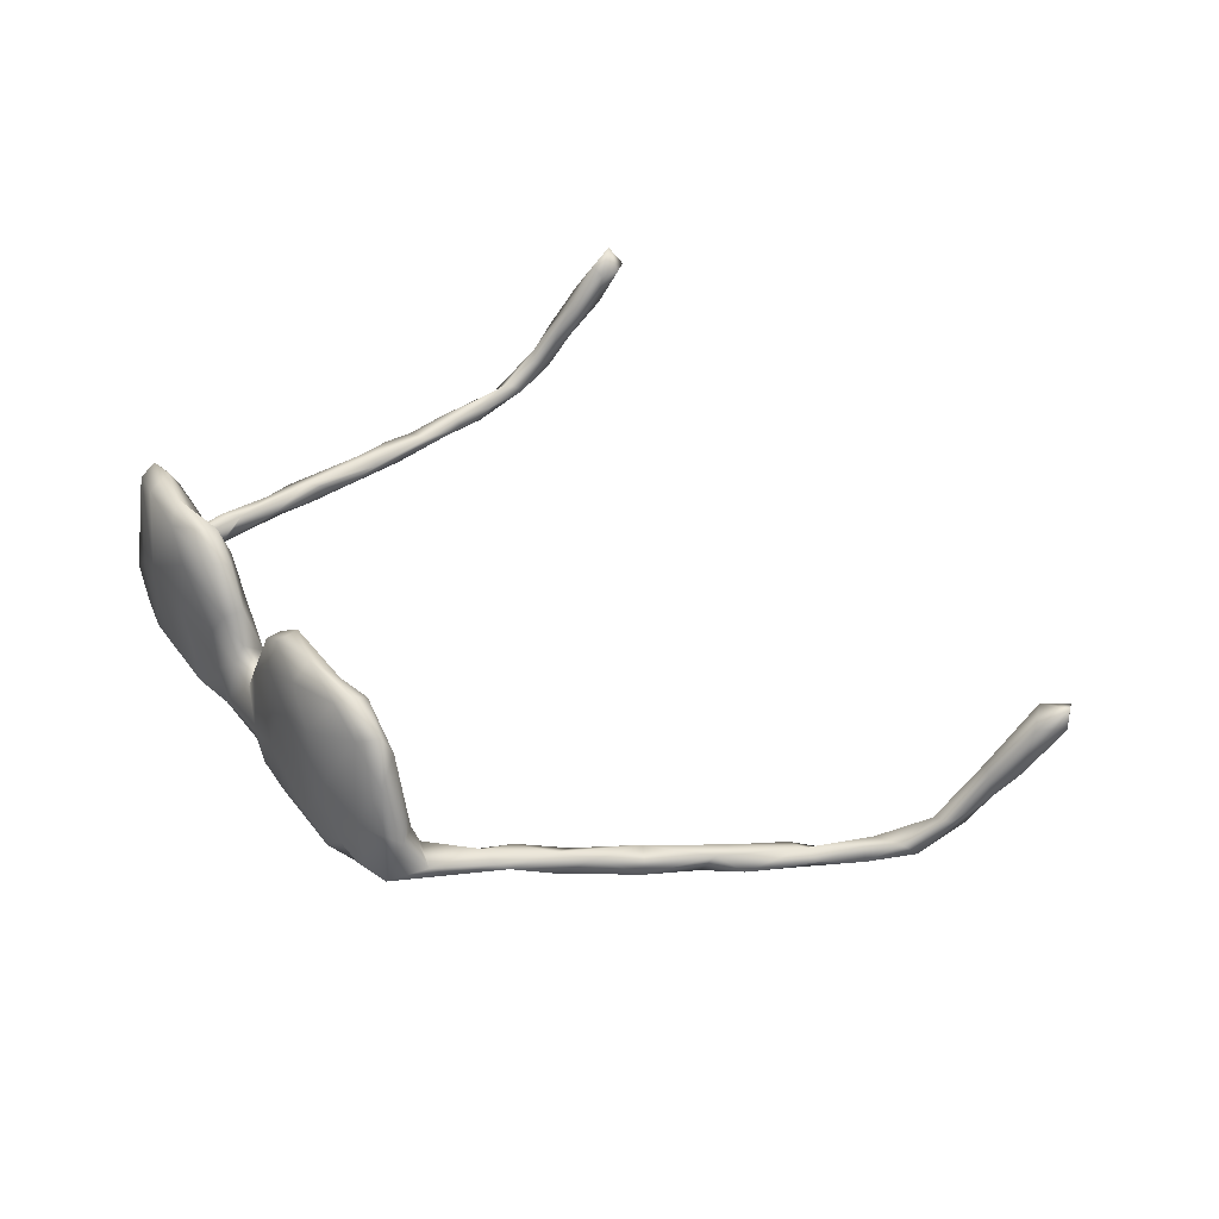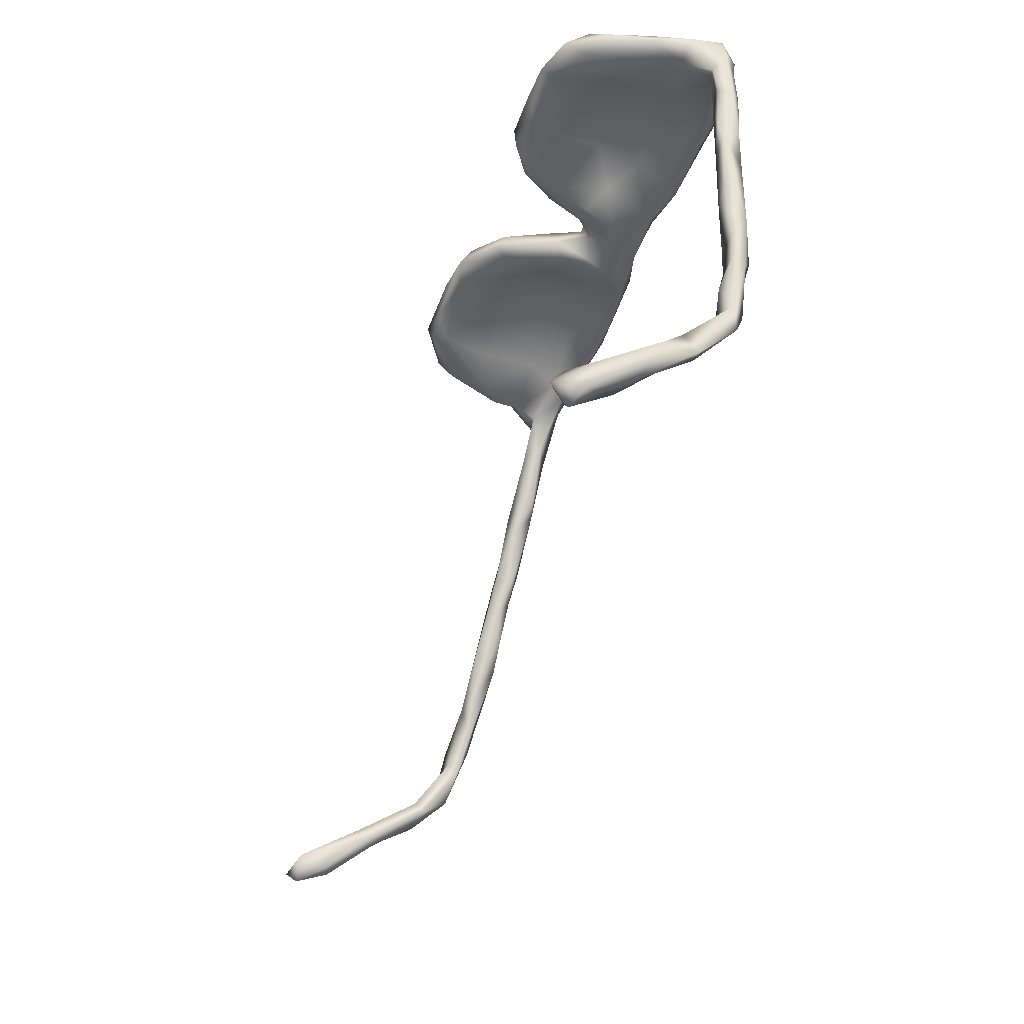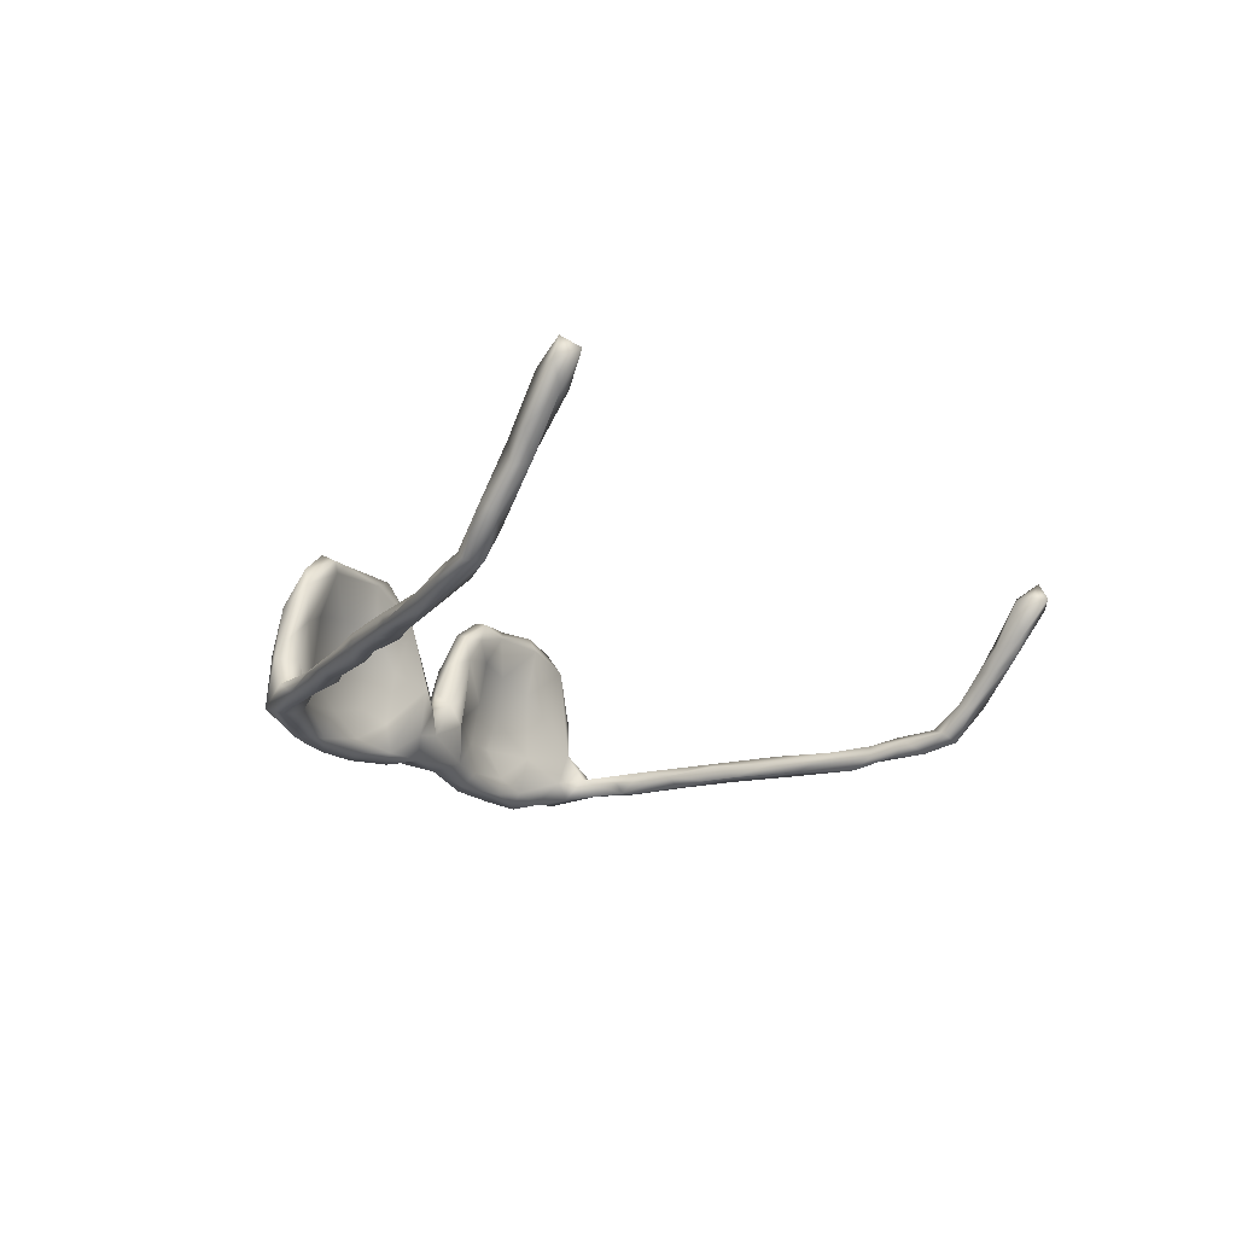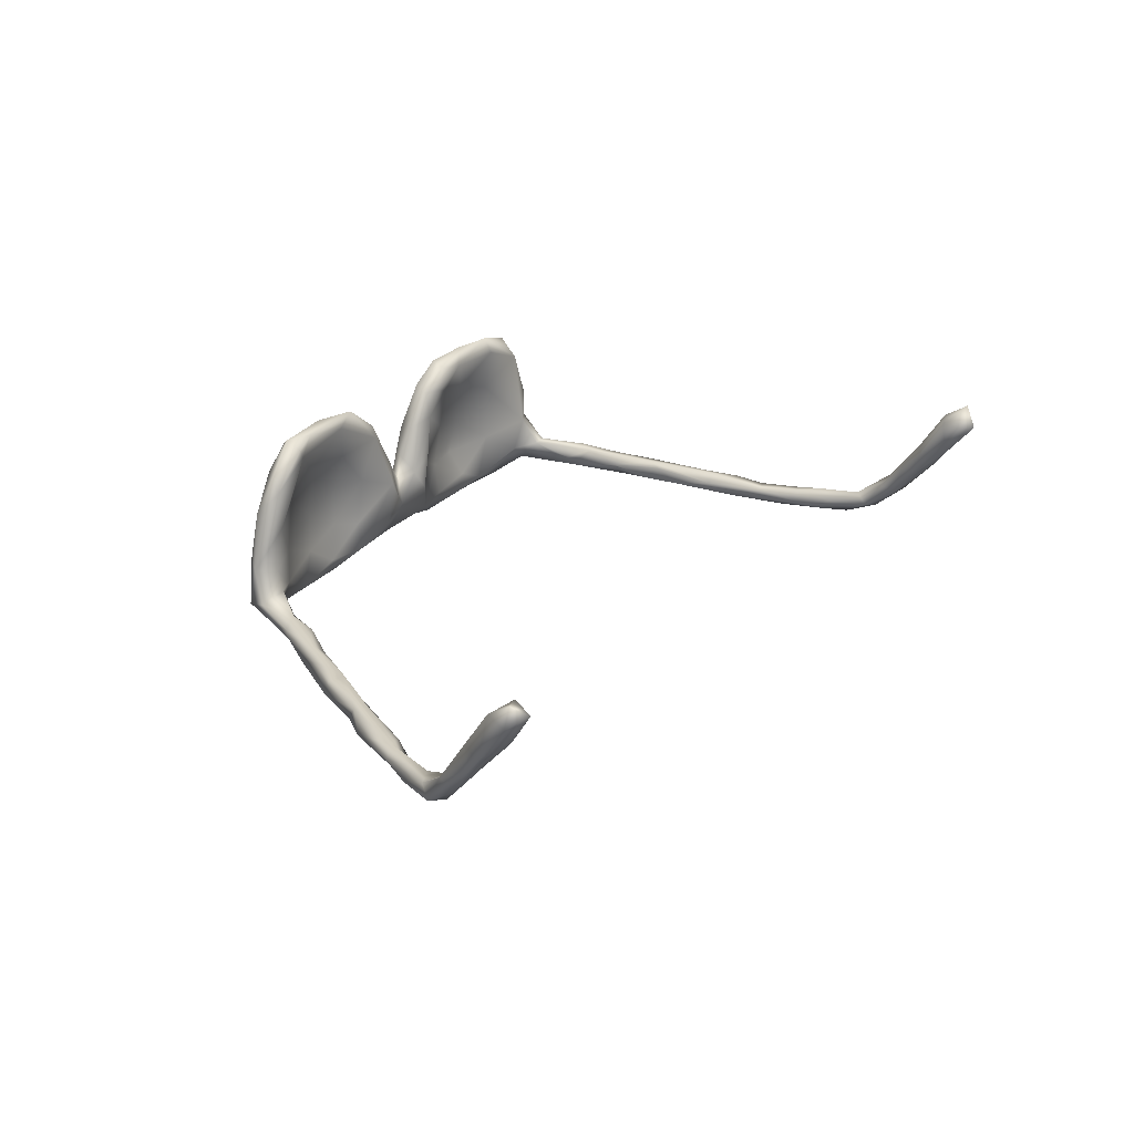
<metadata>
{"format":"obj","ext":"obj","renderer":"f3d","projection":"perspective","resolution":1024,"background":"white","views":[{"elev":41.6,"azim":-133.4,"up":"+Z"},{"elev":-54.3,"azim":70.2,"up":"+Y"},{"elev":-16.1,"azim":-68.6,"up":"+Z"},{"elev":26.1,"azim":-68.3,"up":"+Z"}]}
</metadata>
<code>
v 0.3457 -0.5324 -0.05122
v 0.3546 -0.4353 -0.05315
v 0.3524 -0.4426 -0.07014
v 0.3714 -0.2614 -0.06605
v 0.3631 -0.3367 -0.0537
v 0.3296 -0.5269 -0.06815
v 0.3367 -0.5706 -0.05409
v 0.3582 -0.3391 -0.07885
v 0.3134 -0.6555 0.04797
v 0.3637 -0.2819 -0.05256
v 0.3261 -0.6259 0.03175
v 0.3808 -0.1731 -0.05424
v 0.3353 -0.4867 -0.04031
v 0.3084 -0.6661 0.09181
v 0.3236 -0.5937 0.006433
v 0.3209 -0.6155 -0.01266
v 0.2852 -0.7089 0.1505
v 0.3595 -0.3797 -0.05801
v 0.2984 -0.669 0.05074
v 0.3784 -0.143 -0.07828
v 0.334 -0.4462 -0.04937
v 0.397 -0.06066 -0.06839
v 0.3894 -0.06235 -0.05104
v 0.3289 -0.5415 -0.03482
v 0.3016 -0.6042 -0.0134
v 0.3127 -0.5596 -0.04565
v 0.3181 -0.5008 -0.05058
v 0.3429 -0.4192 -0.08075
v 0.3722 -0.2212 -0.07694
v 0.3277 -0.4481 -0.06721
v 0.386 -0.06455 -0.08104
v 0.402 0.05037 -0.01868
v 0.3101 -0.5823 -0.007527
v 0.4077 0.05691 -0.05966
v 0.3931 0.00244 -0.07762
v 0.4053 0.02735 -0.06481
v 0.3249 -0.4842 -0.06919
v 0.3684 -0.08124 -0.0518
v 0.3765 -0.1313 -0.05103
v 0.3381 -0.3373 -0.07725
v 0.2845 -0.6775 0.1319
v 0.2936 -0.7137 0.1128
v 0.363 -0.1412 -0.08044
v 0.3868 0.0115 -0.05127
v 0.2943 -0.6439 0.07853
v 0.3455 -0.2369 -0.07572
v 0.298 -0.6163 0.03504
v 0.349 -0.3023 -0.04942
v 0.3303 -0.3855 -0.05486
v 0.336 -0.2965 -0.06218
v 0.2711 -0.724 0.1232
v 0.2904 -0.6352 0.02858
v 0.3873 0.04399 0.02847
v 0.2811 -0.6445 0.06127
v 0.3592 -0.191 -0.05054
v 0.3506 -0.1883 -0.07657
v 0.3506 -0.2059 -0.05695
v 0.3545 -0.1304 -0.06421
v 0.3693 -0.05057 -0.08162
v 0.3732 0.01622 -0.05523
v 0.277 -0.6821 0.07282
v 0.3679 0.03783 -0.01607
v 0.2594 -0.7032 0.1239
v 0.2676 -0.6791 0.1224
v 0.3608 -0.04505 -0.06695
v 0.3739 0.04304 -0.08353
v 0.3921 0.07718 -0.06662
v 0.3817 0.06569 -0.08941
v 0.3697 0.05164 0.08912
v 0.3796 0.06797 0.03369
v 0.3541 0.07187 0.1077
v 0.3525 0.04637 -0.06173
v 0.3362 0.05894 0.1356
v 0.3437 0.09487 -0.01588
v 0.3385 0.1 -0.08322
v 0.3394 0.03832 0.105
v 0.2848 0.05676 0.1287
v 0.2967 0.07445 0.06373
v 0.3274 0.07188 -0.09821
v 0.3088 0.07851 -0.02968
v 0.2934 0.1171 -0.08727
v 0.2799 0.07909 -0.08843
v 0.2326 0.1101 -0.03054
v 0.2928 0.09586 0.1327
v 0.2969 0.09619 -0.1085
v 0.2194 0.1157 0.1295
v 0.2417 0.111 -0.1072
v 0.2452 0.09335 -0.07165
v 0.2442 0.1024 0.01648
v 0.244 0.09169 0.0807
v 0.2884 0.06825 0.1503
v 0.2703 0.1236 0.03458
v 0.2385 0.09379 -0.09743
v 0.2379 0.09024 0.1497
v 0.1872 0.1267 0.09109
v 0.205 0.07739 0.13
v 0.1725 0.1053 0.1478
v 0.2115 0.1328 -0.08472
v 0.1533 0.1131 -0.1007
v 0.1783 0.1108 -0.03198
v 0.1907 0.137 0.02048
v 0.1742 0.1025 -0.07786
v 0.1924 0.09561 0.09106
v 0.1937 0.1066 0.03002
v 0.1627 0.142 -0.08326
v 0.1628 0.08454 0.1417
v 0.1804 0.1324 -0.101
v 0.1176 0.08751 0.07636
v 0.132 0.1056 -0.006388
v 0.1422 0.08091 0.1121
v 0.1168 0.1386 -0.03064
v 0.1218 0.09583 0.114
v 0.1277 0.134 0.02096
v 0.1023 0.1436 -0.07858
v 0.1327 0.1157 0.1209
v 0.1136 0.09807 -0.07661
v 0.1017 0.0855 0.01583
v 0.08667 0.08501 -0.0284
v 0.1025 0.1302 0.05923
v 0.08113 0.1361 -0.002323
v 0.06998 0.1577 -0.04557
v 0.09049 0.1071 0.06518
v 0.07799 0.1222 0.02255
v 0.07416 0.09556 -0.000148
v 0.09235 0.1291 -0.09014
v 0.02995 0.1506 -0.08876
v 0.05323 0.108 -0.04722
v 0.0359 0.1477 -0.003761
v 0.05051 0.1118 -0.008771
v 0.02155 0.09793 -0.02145
v 0.02639 0.1134 0.03213
v 0.002928 0.1074 -0.05815
v 0.02371 0.1445 0.02995
v 0.03472 0.1247 -0.08574
v -0.02139 0.1117 0.09183
v 0.005839 0.1001 0.007376
v -0.004349 0.1378 0.09991
v 0.01384 0.161 -0.05787
v -0.01547 0.1718 -0.0829
v -0.01179 0.121 0.1062
v -0.03187 0.1319 0.02325
v -0.03627 0.1405 -0.04812
v -0.01569 0.1494 -0.1004
v -0.04926 0.1526 0.1334
v -0.09481 0.1533 -0.1006
v -0.03359 0.135 -0.08872
v -0.07883 0.1535 0.02644
v -0.08135 0.171 -0.1065
v -0.03494 0.1597 0.07994
v -0.09649 0.1287 0.1328
v -0.06961 0.1426 0.07596
v -0.04428 0.1761 -0.02746
v -0.05905 0.1792 0.01777
v -0.1022 0.1511 -0.08203
v -0.07766 0.1585 -0.03427
v -0.06026 0.1788 -0.0918
v -0.1163 0.1545 0.1493
v -0.1346 0.1937 -0.06722
v -0.1354 0.1584 0.07682
v -0.06288 0.1299 0.1471
v -0.09875 0.1834 0.06907
v -0.1072 0.1746 0.1197
v -0.1613 0.1441 0.145
v -0.1741 0.1608 -0.09669
v -0.1939 0.1394 0.1239
v -0.1665 0.1989 -0.003007
v -0.1425 0.1651 -0.05155
v -0.2003 0.1596 0.1503
v -0.1456 0.1892 0.07605
v -0.1292 0.17 0.00216
v -0.1699 0.1944 -0.09815
v -0.2037 0.1378 0.1386
v -0.1464 0.1775 -0.1082
v -0.227 0.1555 -0.06151
v -0.2092 0.1633 -0.02027
v -0.2265 0.1775 0.1093
v -0.1978 0.1948 -0.06845
v -0.2093 0.1541 0.06118
v -0.1852 0.173 0.1387
v -0.231 0.196 -0.07799
v -0.2145 0.1836 -0.1006
v -0.2817 0.1642 -0.08729
v -0.2602 0.1433 0.03996
v -0.251 0.1525 -0.08045
v -0.2506 0.1564 0.116
v -0.2319 0.1922 -0.0158
v -0.2688 0.1767 0.0607
v -0.2771 0.1855 -0.005133
v -0.2803 0.1357 -0.04729
v -0.2801 0.1908 -0.07765
v -0.2582 0.1468 0.09223
v -0.295 0.1711 -0.01567
v -0.2851 0.1535 0.01421
v -0.2773 0.145 -0.01828
v -0.3351 0.08913 -0.08049
v -0.3397 0.08807 -0.05028
v -0.3074 0.1044 -0.06813
v -0.3145 0.151 -0.05704
v -0.3314 0.125 -0.0741
v -0.3541 0.05147 -0.05685
v -0.3906 0.0346 -0.08274
v -0.3758 0.0775 -0.0649
v -0.3628 0.08692 -0.06023
v -0.3648 0.03852 -0.07612
v -0.4044 0.02771 -0.04979
v -0.4405 -0.000182 -0.05518
v -0.4029 0.006483 -0.05933
v -0.4149 0.03473 -0.07412
v -0.4397 -0.03787 -0.07581
v -0.4544 -0.03139 -0.08312
v -0.483 -0.04165 -0.05319
v -0.4867 -0.08786 -0.06315
v -0.4824 -0.06778 -0.07913
v -0.4647 -0.05538 -0.05122
v -0.4872 -0.03778 -0.07254
v -0.5263 -0.09228 -0.07477
v -0.5182 -0.1224 -0.07784
v -0.5374 -0.1471 -0.06316
v -0.5369 -0.1293 -0.04884
v -0.555 -0.1468 -0.08143
v -0.5385 -0.1068 -0.05147
v -0.5791 -0.1897 -0.0554
v -0.5677 -0.1262 -0.07041
v -0.6074 -0.1906 -0.07765
v -0.6242 -0.1945 -0.05921
v -0.6037 -0.1922 -0.04871
v -0.6116 -0.2243 -0.06685
v -0.645 -0.2368 -0.07233
v -0.6526 -0.274 -0.06034
v -0.6622 -0.2361 -0.05976
v -0.6528 -0.2383 -0.04159
v -0.6488 -0.2631 -0.04603
v -0.6874 -0.3057 -0.05425
v -0.6966 -0.3114 -0.01114
v -0.6987 -0.2859 -0.05426
v -0.6921 -0.3255 -0.02557
v -0.6849 -0.2726 -0.03989
v -0.7212 -0.3648 0.05993
v -0.7211 -0.3807 0.05157
v -0.7283 -0.3767 0.03335
v -0.7215 -0.3136 -0.002421
v -0.7254 -0.3354 -0.01502
v -0.7373 -0.3533 0.0593
v -0.7428 -0.3592 0.02612
v -0.7503 -0.4281 0.09929
v -0.7689 -0.4504 0.1357
v -0.7453 -0.4213 0.1382
v -0.7617 -0.3831 0.06046
v -0.7662 -0.4251 0.09346
v -0.762 -0.3948 0.1223
v -0.7814 -0.4293 0.1486
v -0.7854 -0.4255 0.1209
f 150 165 159
f 160 144 157
f 168 179 176
f 96 106 110
f 106 97 115
f 110 106 112
f 106 115 112
f 140 137 160
f 140 160 135
f 160 137 144
f 135 160 150
f 150 160 163
f 150 163 165
f 160 157 163
f 157 168 163
f 165 163 172
f 163 168 172
f 165 172 191
f 168 176 185
f 172 168 185
f 172 185 191
f 245 247 246
f 246 247 251
f 245 246 249
f 247 250 251
f 249 246 252
f 251 250 252
f 246 251 252
f 17 42 14
f 17 14 41
f 17 41 64
f 51 42 17
f 51 17 63
f 17 64 63
f 223 220 224
f 46 40 50
f 29 40 46
f 29 8 40
f 4 8 29
f 216 220 223
f 216 217 220
f 213 217 216
f 212 217 213
f 29 46 56
f 215 213 216
f 210 213 215
f 210 209 213
f 20 29 43
f 43 29 56
f 201 210 208
f 201 209 210
f 59 31 43
f 20 43 31
f 22 20 31
f 195 201 208
f 195 204 201
f 202 195 208
f 197 200 204
f 173 164 181
f 171 173 181
f 156 171 158
f 156 173 171
f 173 145 164
f 148 145 173
f 156 148 173
f 152 156 158
f 143 145 148
f 156 143 148
f 143 146 145
f 139 143 156
f 138 126 139
f 126 143 139
f 126 134 143
f 125 134 126
f 121 126 138
f 125 116 134
f 121 114 126
f 114 125 126
f 107 125 114
f 105 107 114
f 107 99 125
f 98 107 105
f 87 99 107
f 98 87 107
f 81 87 98
f 87 85 93
f 81 85 87
f 75 85 81
f 75 79 85
f 75 68 79
f 75 67 68
f 127 130 132
f 116 118 127
f 102 100 116
f 82 80 88
f 72 80 82
f 32 34 67
f 36 34 32
f 188 190 192
f 186 180 190
f 177 180 186
f 220 217 218
f 223 224 225
f 220 222 227
f 220 227 224
f 224 227 228
f 18 3 8
f 40 30 49
f 10 4 12
f 221 216 223
f 10 12 55
f 48 10 55
f 48 55 50
f 50 55 57
f 50 57 46
f 217 212 218
f 212 219 218
f 219 221 226
f 4 5 8
f 5 4 10
f 5 10 48
f 40 49 50
f 48 50 49
f 218 222 220
f 218 219 222
f 222 219 226
f 226 221 223
f 226 223 225
f 5 18 8
f 5 48 49
f 226 225 231
f 225 224 230
f 2 3 18
f 2 18 21
f 21 18 49
f 227 222 226
f 154 155 167
f 154 142 155
f 152 139 156
f 152 138 139
f 111 114 121
f 102 88 100
f 88 83 100
f 80 83 88
f 75 81 74
f 28 30 40
f 8 28 40
f 8 3 28
f 134 127 132
f 116 127 134
f 158 171 177
f 111 105 114
f 53 69 76
f 69 70 71
f 69 53 70
f 176 186 187
f 176 166 186
f 176 169 166
f 169 161 166
f 147 151 159
f 149 153 161
f 95 113 119
f 95 101 113
f 92 101 95
f 84 71 92
f 71 74 92
f 71 70 74
f 25 52 47
f 25 19 52
f 16 19 25
f 16 9 19
f 11 9 16
f 15 33 47
f 243 241 244
f 242 240 244
f 234 241 243
f 238 234 243
f 239 234 238
f 170 147 159
f 119 123 122
f 33 25 47
f 241 242 244
f 127 124 129
f 118 124 127
f 109 117 118
f 116 109 118
f 100 109 116
f 80 62 78
f 72 62 80
f 32 67 70
f 186 166 177
f 104 108 109
f 124 108 122
f 89 90 104
f 104 90 103
f 131 133 137
f 170 159 178
f 53 76 62
f 62 76 78
f 104 103 108
f 136 131 135
f 136 135 141
f 141 135 151
f 147 141 151
f 183 191 193
f 191 187 192
f 193 191 192
f 243 244 248
f 240 248 244
f 240 249 248
f 240 239 249
f 239 245 249
f 9 11 14
f 14 11 45
f 45 11 15
f 45 15 47
f 45 47 54
f 47 52 54
f 52 61 54
f 9 42 19
f 52 19 61
f 153 152 158
f 142 141 155
f 128 138 133
f 121 138 128
f 129 120 128
f 120 121 128
f 120 111 121
f 101 111 113
f 101 105 111
f 83 89 100
f 80 89 83
f 70 67 74
f 26 7 25
f 7 16 25
f 26 24 27
f 6 26 27
f 6 7 26
f 186 190 188
f 167 175 174
f 167 170 175
f 166 158 177
f 155 170 167
f 98 105 101
f 92 81 98
f 74 67 75
f 1 7 6
f 37 6 27
f 24 13 27
f 37 3 6
f 1 6 3
f 1 13 24
f 233 242 235
f 229 236 233
f 30 37 27
f 21 30 27
f 13 21 27
f 13 2 21
f 28 37 30
f 3 37 28
f 1 2 13
f 3 2 1
f 237 230 235
f 228 233 235
f 232 231 237
f 236 229 234
f 228 229 233
f 30 21 49
f 237 231 230
f 228 235 230
f 231 225 230
f 224 228 230
f 227 232 229
f 232 226 231
f 227 229 228
f 227 226 232
f 250 238 243
f 247 238 250
f 247 239 238
f 191 185 187
f 185 176 187
f 183 165 191
f 178 159 165
f 151 135 150
f 204 207 201
f 201 207 209
f 43 56 58
f 208 210 215
f 12 29 20
f 56 46 57
f 209 212 213
f 204 200 207
f 207 200 205
f 20 22 39
f 39 23 38
f 39 38 55
f 55 38 58
f 43 58 59
f 58 38 59
f 12 20 39
f 12 39 55
f 55 58 57
f 56 57 58
f 209 207 214
f 207 205 214
f 214 205 206
f 208 215 206
f 214 206 211
f 206 215 211
f 4 29 12
f 209 214 212
f 214 211 221
f 221 211 215
f 219 212 214
f 219 214 221
f 221 215 216
f 135 131 140
f 131 137 140
f 115 122 112
f 108 112 122
f 108 110 112
f 103 110 108
f 103 96 110
f 78 77 90
f 78 76 77
f 76 69 73
f 69 71 73
f 161 169 162
f 151 150 159
f 149 161 162
f 144 149 162
f 144 137 149
f 115 119 122
f 115 95 119
f 178 165 183
f 137 133 149
f 86 92 95
f 84 92 86
f 199 195 202
f 195 197 204
f 35 31 59
f 35 22 31
f 199 182 195
f 197 195 182
f 184 197 182
f 66 35 59
f 190 182 199
f 181 164 184
f 164 174 184
f 164 167 174
f 143 134 146
f 134 132 146
f 99 102 116
f 93 102 99
f 93 88 102
f 82 88 93
f 85 82 93
f 79 82 85
f 18 5 49
f 79 72 82
f 66 72 79
f 68 66 79
f 68 35 66
f 34 68 67
f 34 36 68
f 36 35 68
f 190 181 182
f 180 181 190
f 181 184 182
f 180 177 181
f 171 181 177
f 154 167 164
f 145 154 164
f 146 154 145
f 146 142 154
f 125 99 116
f 99 87 93
f 106 94 97
f 96 94 106
f 96 91 94
f 94 86 97
f 77 91 96
f 94 91 84
f 132 136 146
f 146 136 142
f 198 194 192
f 44 32 62
f 234 229 232
f 7 1 16
f 74 81 92
f 62 32 53
f 127 129 130
f 132 130 136
f 136 141 142
f 175 183 194
f 174 175 194
f 174 194 189
f 189 194 198
f 194 193 192
f 232 237 234
f 233 236 242
f 234 237 241
f 241 237 235
f 235 242 241
f 236 240 242
f 1 24 15
f 33 15 24
f 16 1 15
f 15 11 16
f 24 26 33
f 33 26 25
f 92 98 101
f 100 89 104
f 77 76 91
f 73 84 91
f 76 73 91
f 73 71 84
f 169 176 179
f 157 179 168
f 157 162 179
f 157 144 162
f 97 86 115
f 86 95 115
f 84 86 94
f 61 51 63
f 61 42 51
f 64 61 63
f 64 54 61
f 45 54 64
f 41 45 64
f 19 42 61
f 42 9 14
f 41 14 45
f 239 247 245
f 250 248 252
f 248 249 252
f 250 243 248
f 90 96 103
f 77 96 90
f 179 162 169
f 239 236 234
f 194 183 193
f 178 183 175
f 175 170 178
f 130 131 136
f 129 131 130
f 124 123 129
f 124 122 123
f 118 117 124
f 117 108 124
f 108 117 109
f 53 32 70
f 187 188 192
f 187 186 188
f 161 158 166
f 155 147 170
f 161 153 158
f 155 141 147
f 153 133 152
f 149 133 153
f 133 131 128
f 129 128 131
f 123 120 129
f 119 120 123
f 113 120 119
f 113 111 120
f 100 104 109
f 78 90 89
f 236 239 240
f 133 138 152
f 80 78 89
f 39 22 23
f 205 202 206
f 202 208 206
f 205 203 202
f 66 59 60
f 203 199 202
f 36 22 35
f 184 174 189
f 192 190 198
f 190 199 198
f 36 32 44
f 44 62 60
f 59 65 60
f 66 60 72
f 60 62 72
f 184 189 197
f 197 189 196
f 196 189 198
f 196 198 203
f 198 199 203
f 22 36 44
f 23 22 44
f 60 23 44
f 197 196 200
f 205 196 203
f 200 196 205
f 23 60 38
f 59 38 65
f 38 60 65

</code>
